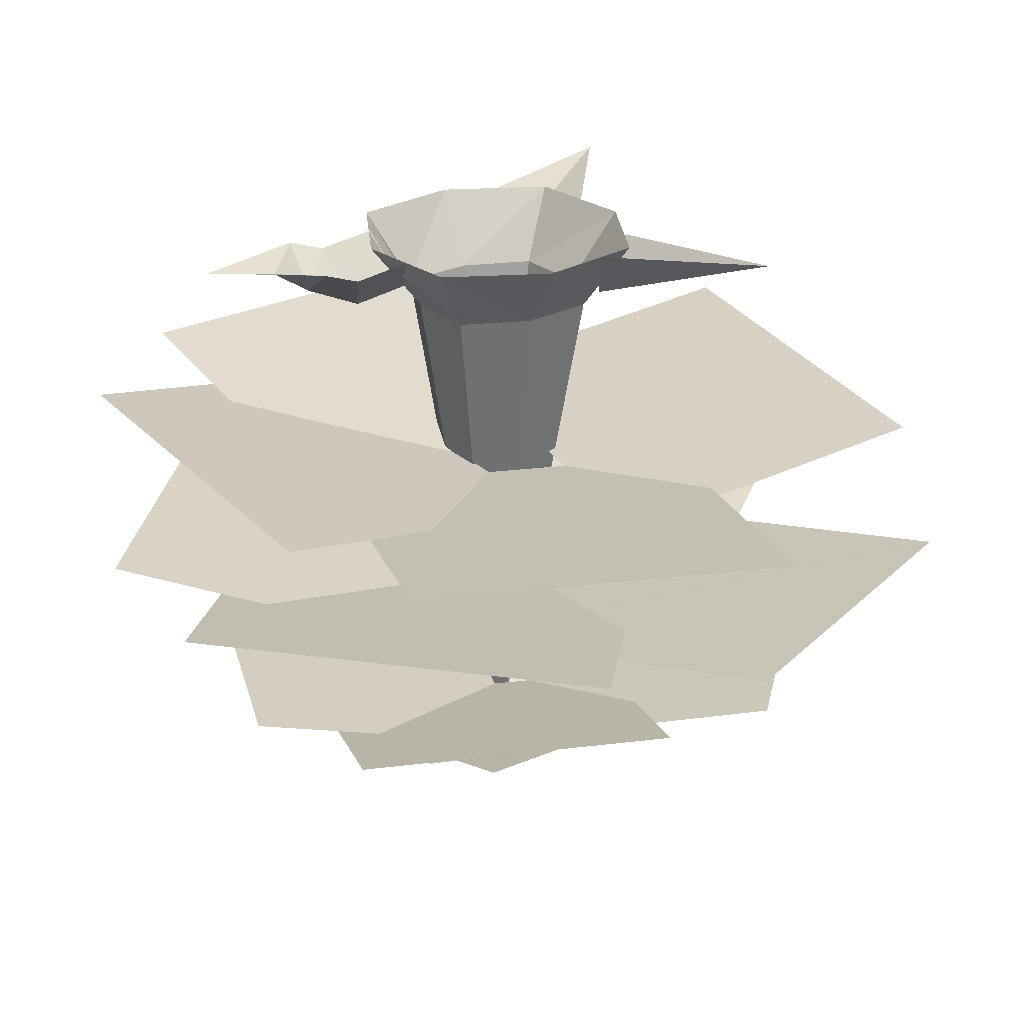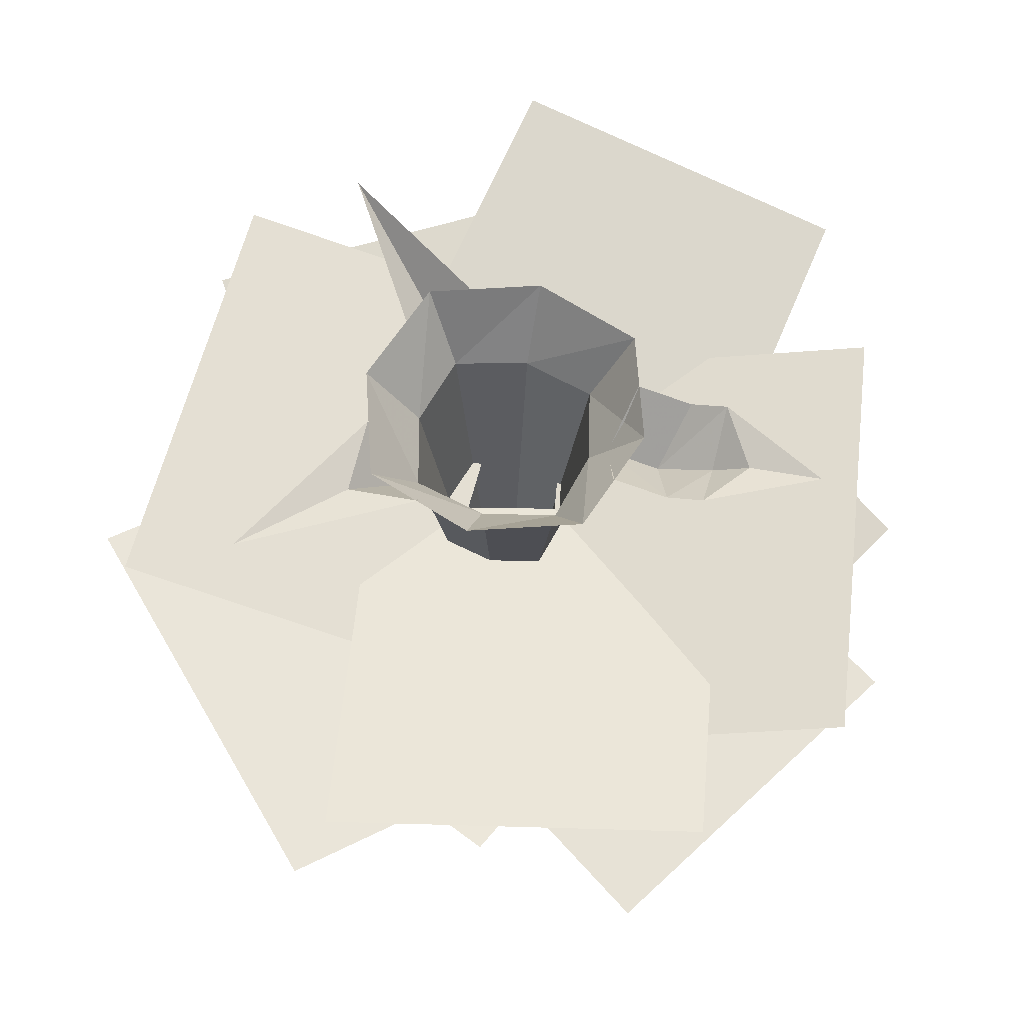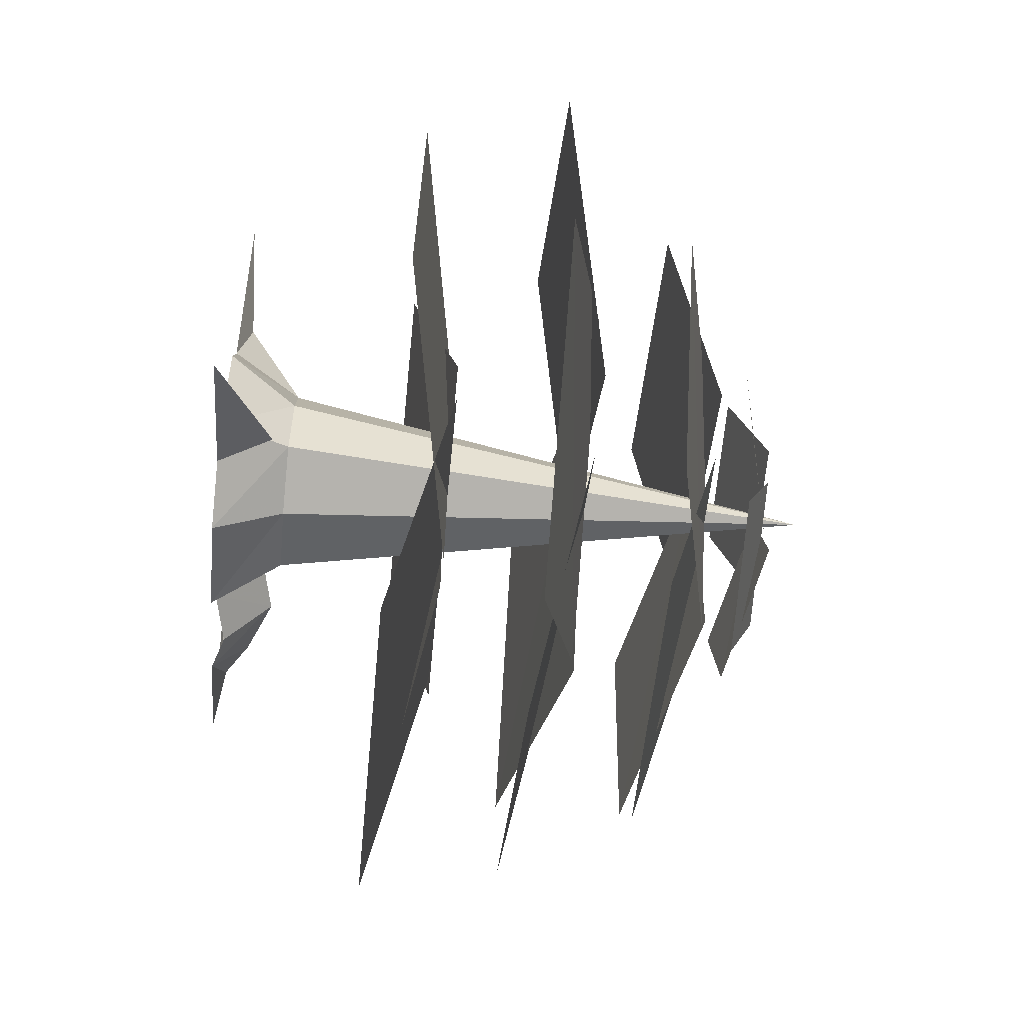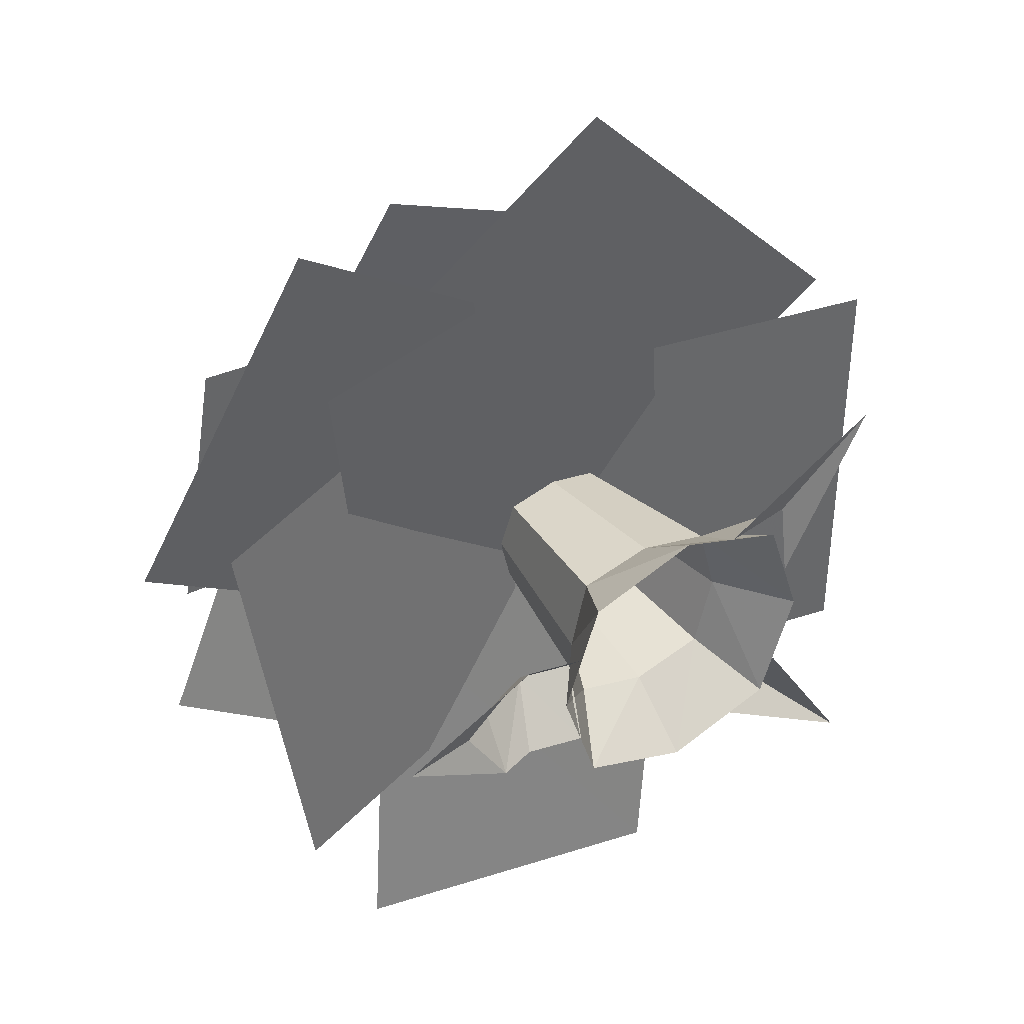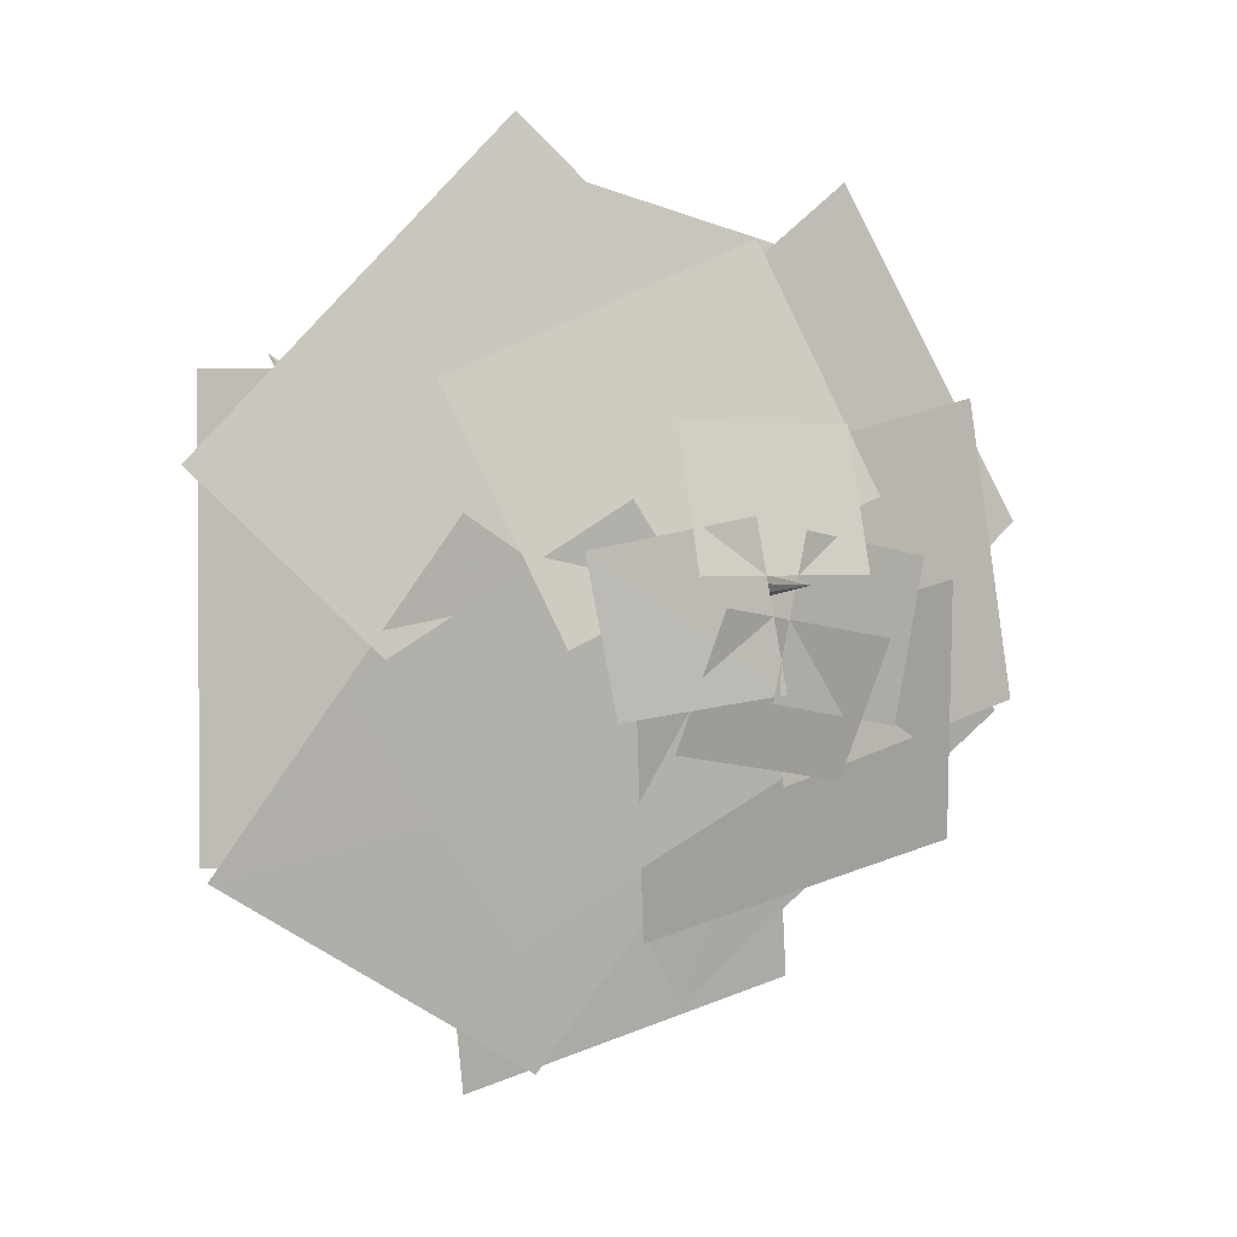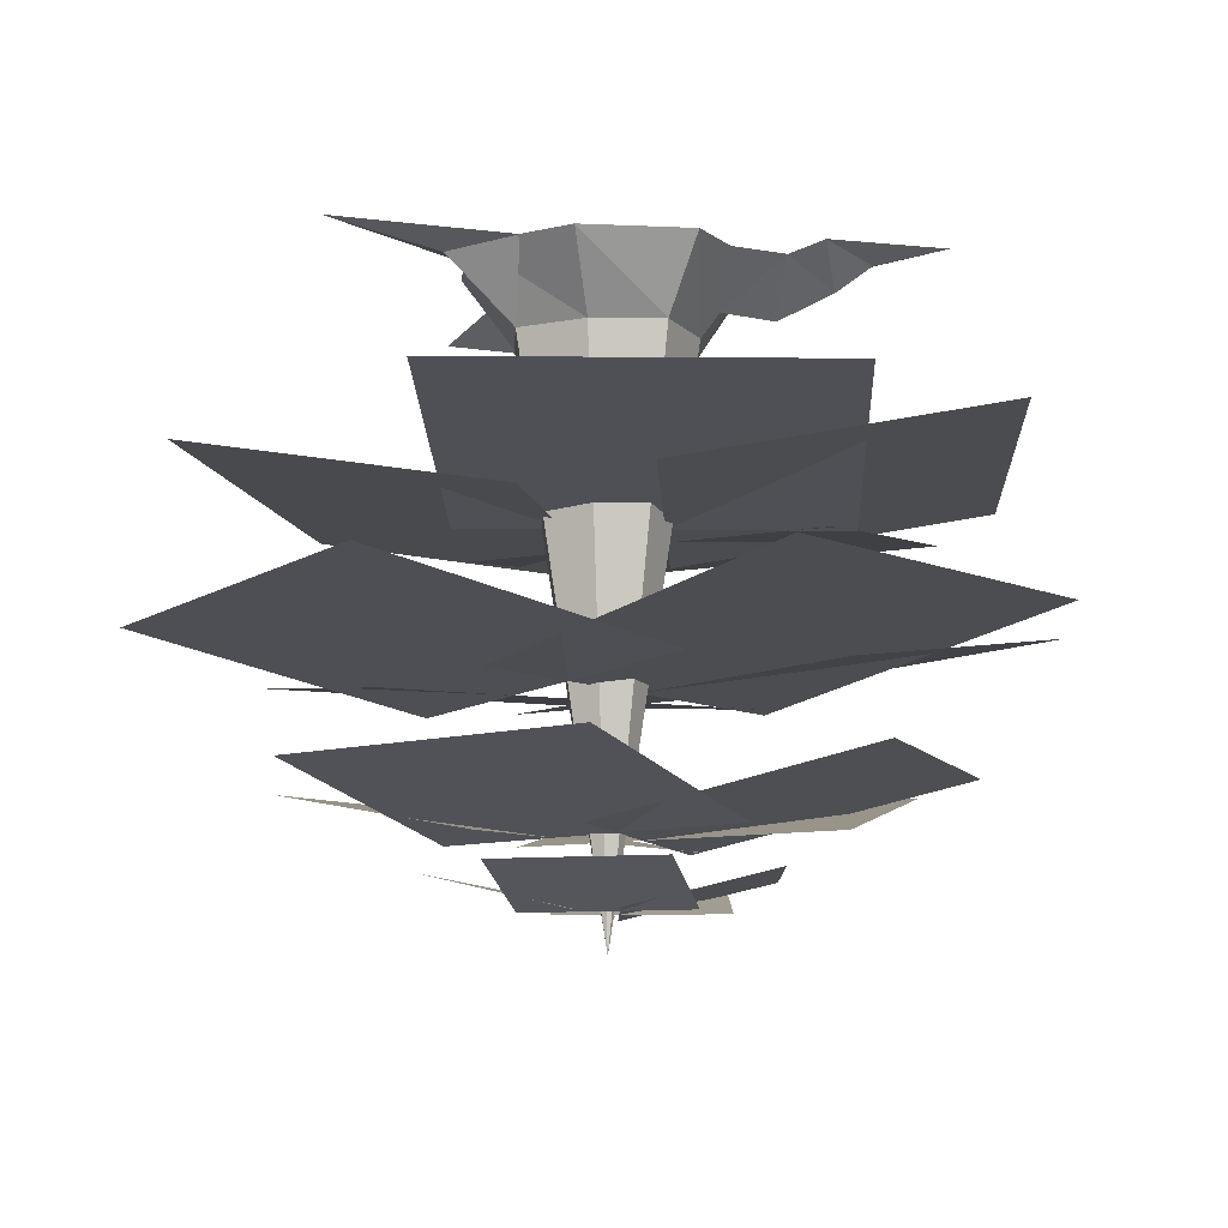
<metadata>
{"format":"obj","ext":"obj","renderer":"f3d","projection":"perspective","resolution":1024,"background":"white","views":[{"elev":26.6,"azim":156.1,"up":"+Y"},{"elev":64.2,"azim":14.8,"up":"+Y"},{"elev":-65.7,"azim":-95.5,"up":"+Z"},{"elev":39.5,"azim":146.9,"up":"+Z"},{"elev":2.2,"azim":-29.3,"up":"+Z"},{"elev":-10.9,"azim":12.0,"up":"+Y"}]}
</metadata>
<code>
v 30 -30 30
v 37 -30 0
v 0 -270 0
v 30 -30 -30
v 0 -30 -38
v -30 -30 -30
v -38 -30 0
v 0 -30 37
v -30 -30 30
v -51 0 -29
v -35 -23 -35
v -90 0 -90
v -29 0 -51
v -45 0 45
v 0 0 60
v 0 0 -60
v -45 0 -45
v -60 0 0
v 45 0 -45
v 60 0 0
v 45 0 45
v 52 0 -23
v 45 -20 0
v 67 -25 0
v 75 -5 -23
v 52 0 22
v 75 -5 22
v 90 -15 0
v 90 0 -23
v 90 0 22
v 105 -5 0
v 135 0 0
v -53 -5 52
v -53 0 22
v -23 0 52
v -90 0 90
v -152 -80 79
v -152 -80 -110
v -17 -104 -108
v -17 -104 81
v -41 -80 -207
v 111 -80 -171
v 87 -104 -15
v -69 -104 -51
v 141 -80 -113
v 169 -80 72
v 40 -104 105
v 9 -104 -81
v 121 -80 133
v -33 -80 169
v -60 -104 12
v 94 -104 -26
v -50 -144 175
v -183 -144 42
v -87 -168 -53
v 46 -168 81
v -174 -144 -107
v -42 -144 -188
v 52 -168 -60
v -84 -168 25
v 21 -144 -167
v 172 -144 -57
v 103 -168 57
v -50 -168 -51
v 181 -144 21
v 97 -144 156
v -33 -168 63
v 49 -168 -74
v 21 -200 126
v -110 -200 72
v -71 -224 -23
v 60 -224 31
v -146 -200 -35
v -78 -200 -129
v 25 -224 -68
v -45 -224 30
v -27 -200 -132
v 108 -200 -101
v 93 -224 0
v -44 -224 -32
v 138 -200 -48
v 118 -200 69
v 0 -224 43
v 18 -224 -75
v 36 -238 57
v -35 -238 57
v -35 -253 3
v 36 -253 3
v -72 -238 12
v -59 -238 -48
v 1 -253 -39
v -12 -253 24
v -36 -238 -60
v 33 -238 -72
v 45 -253 -20
v -24 -253 -8
v 57 -238 -53
v 70 -238 9
v 9 -253 19
v -5 -253 -42
f 1 2 3
f 2 4 3
f 5 6 3
f 6 7 3
f 8 1 3
f 4 5 3
f 7 9 3
f 9 8 3
f 10 11 12
f 11 13 12
f 14 15 8 9
f 16 17 6 5
f 18 14 9 7
f 7 6 17 18
f 5 4 19 16
f 20 19 4 2
f 2 1 21 20
f 1 8 15 21
f 22 23 24 25
f 23 26 27 24
f 24 28 29 25
f 27 30 28 24
f 29 28 31
f 31 28 30
f 29 31 32
f 31 30 32
f 33 9 34
f 9 33 35
f 36 35 33
f 36 33 34
f 37 38 39 40
f 41 42 43 44
f 45 46 47 48
f 49 50 51 52
f 53 54 55 56
f 57 58 59 60
f 61 62 63 64
f 65 66 67 68
f 69 70 71 72
f 73 74 75 76
f 77 78 79 80
f 81 82 83 84
f 85 86 87 88
f 89 90 91 92
f 93 94 95 96
f 97 98 99 100

</code>
